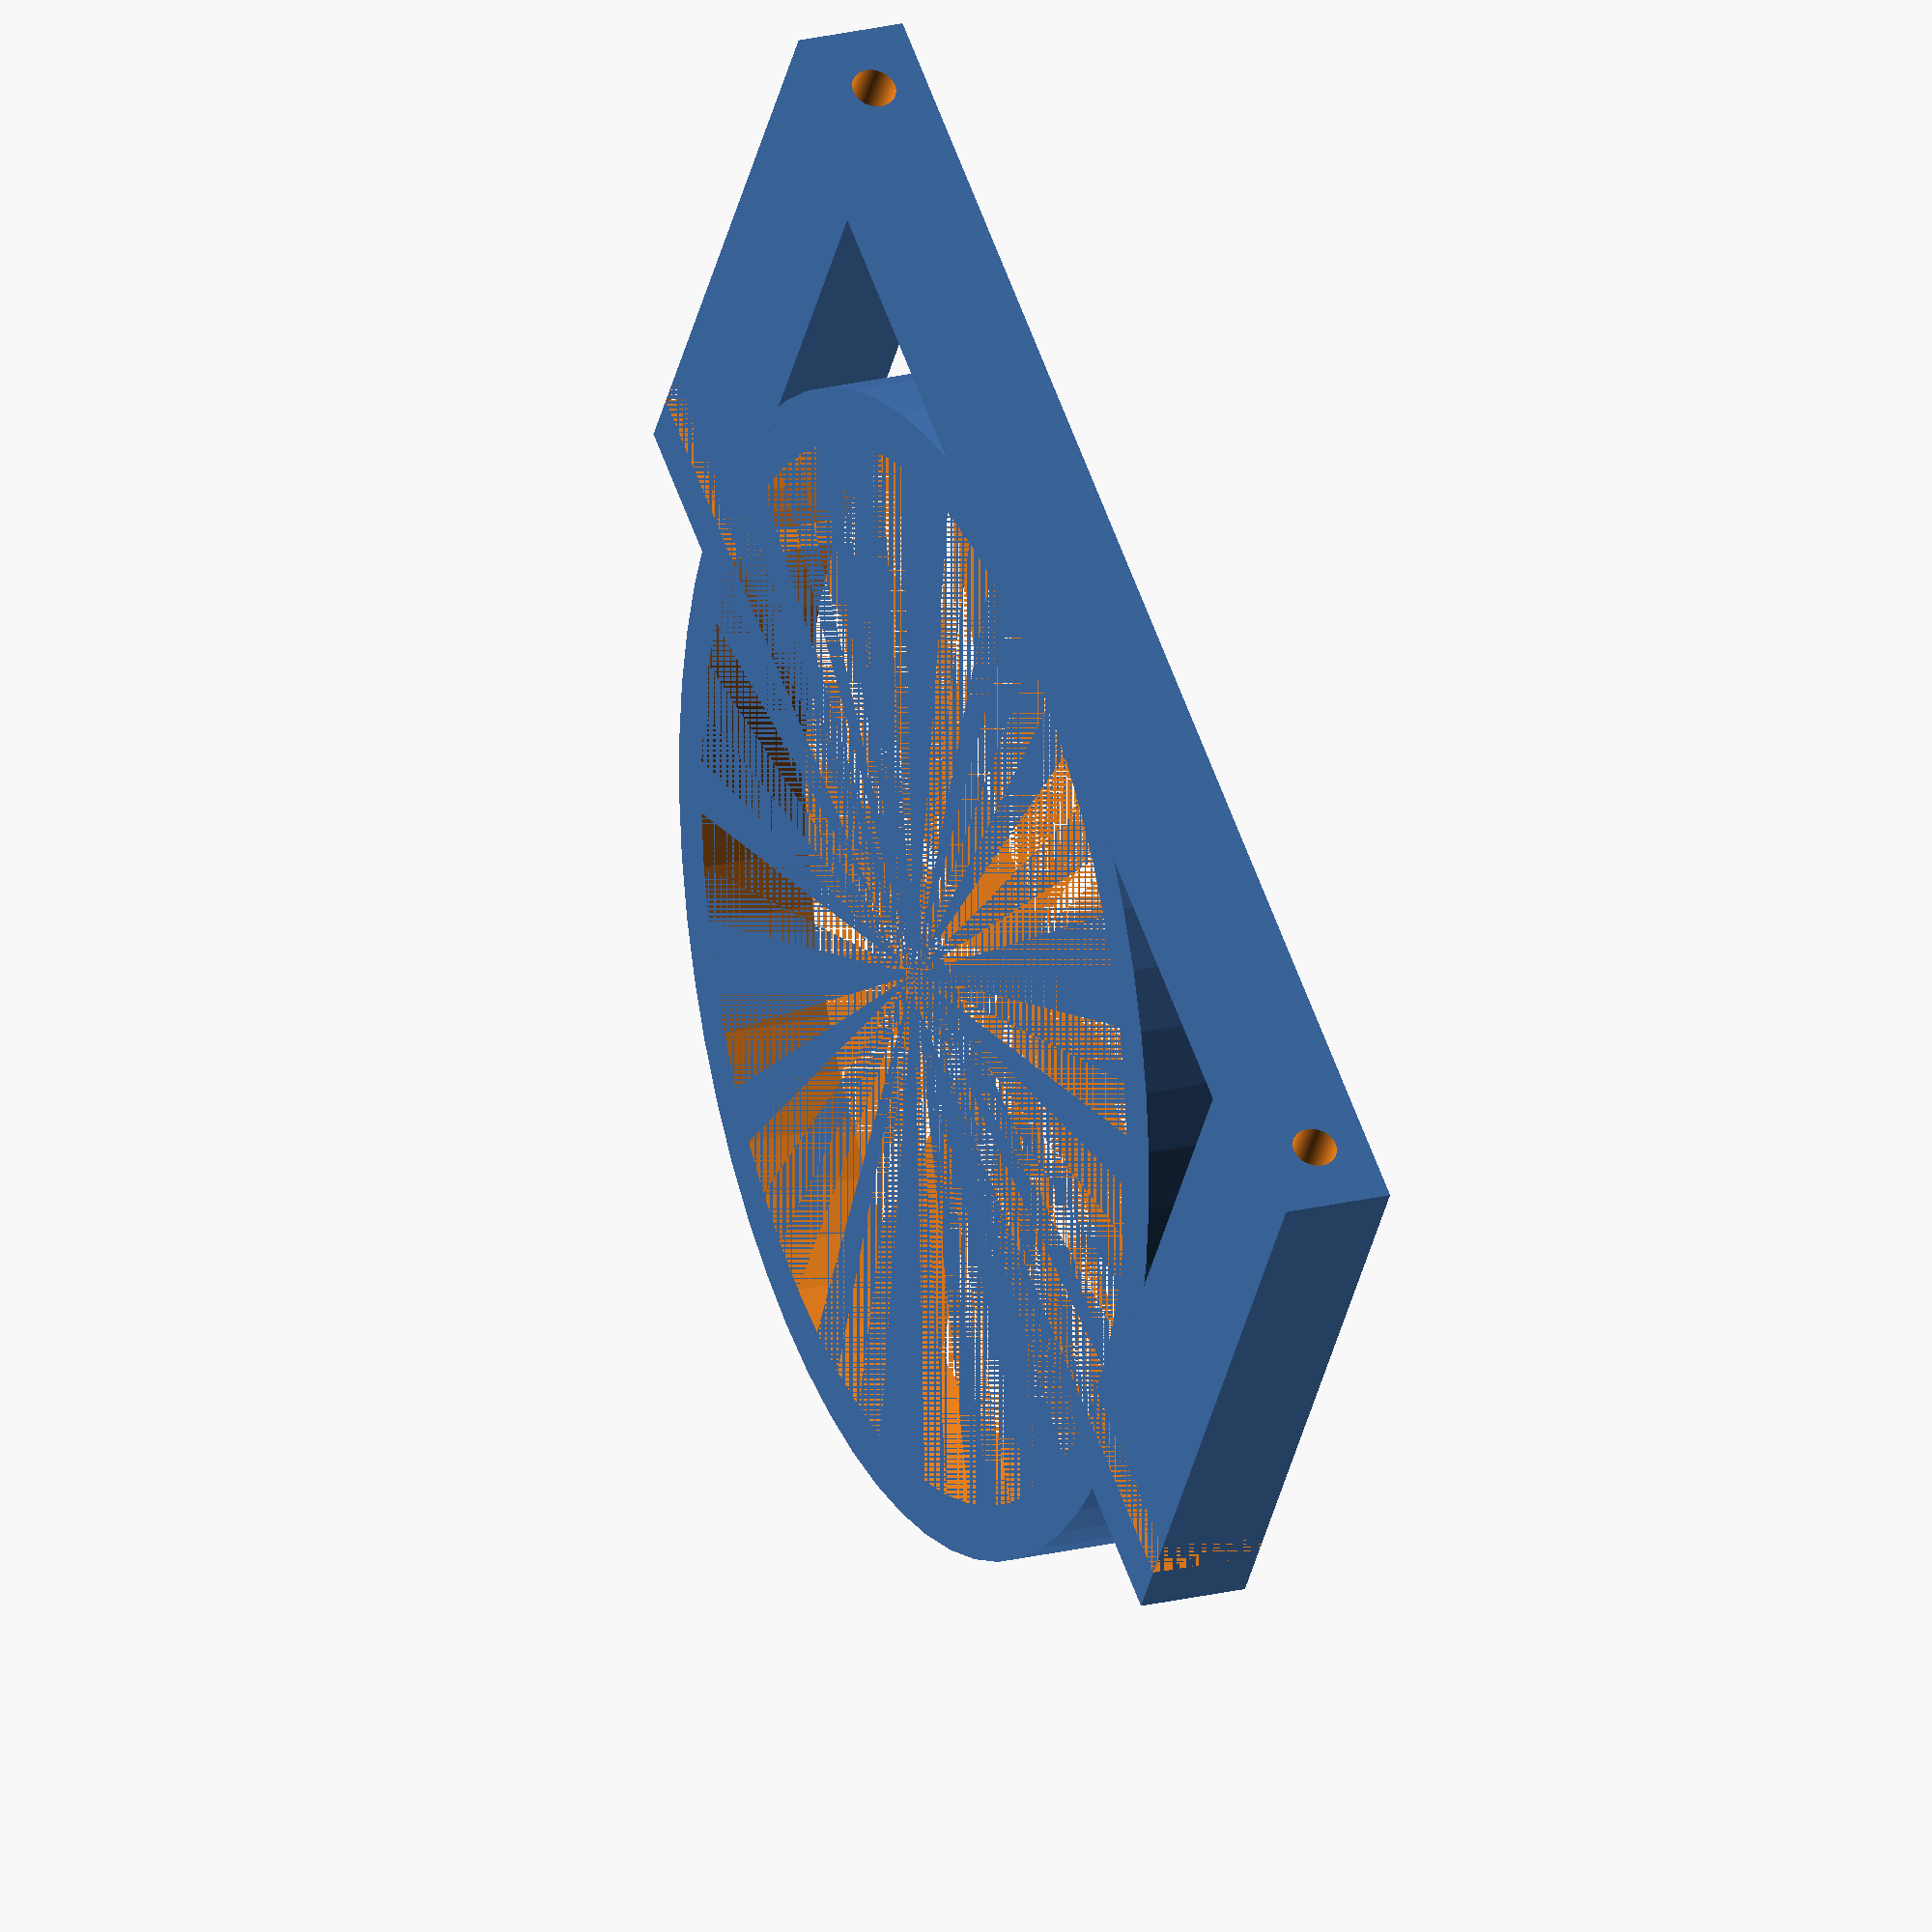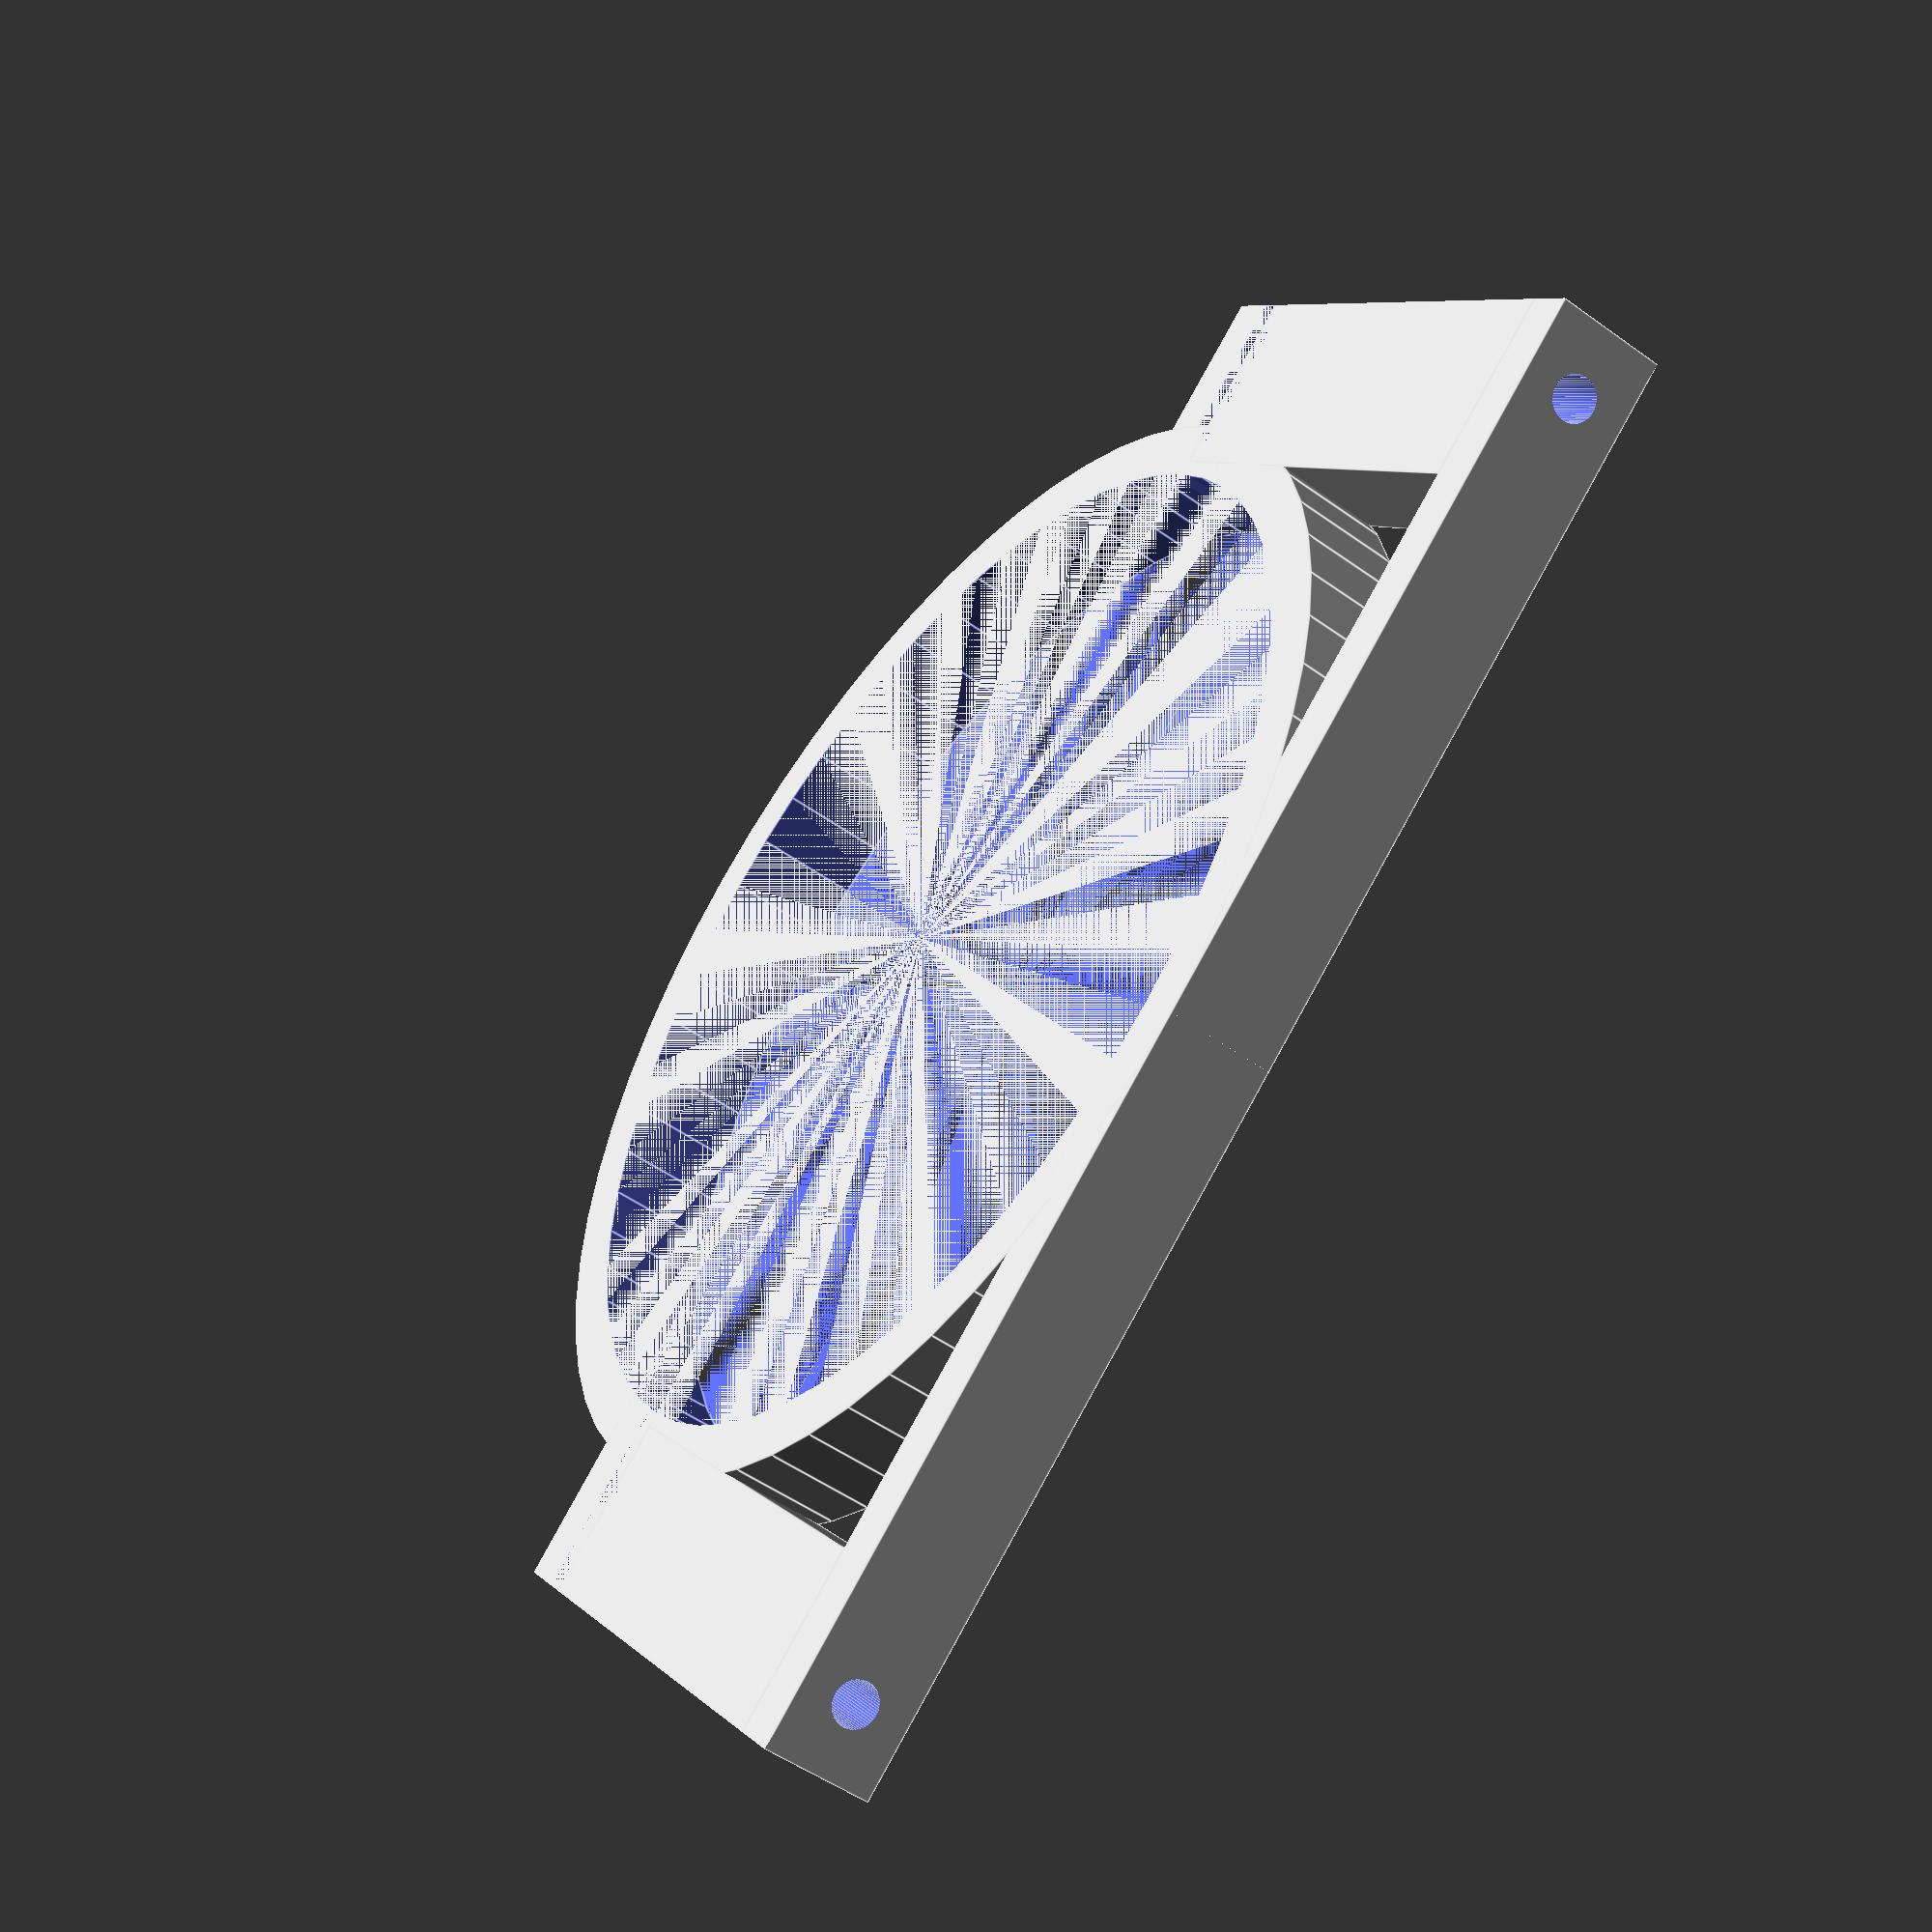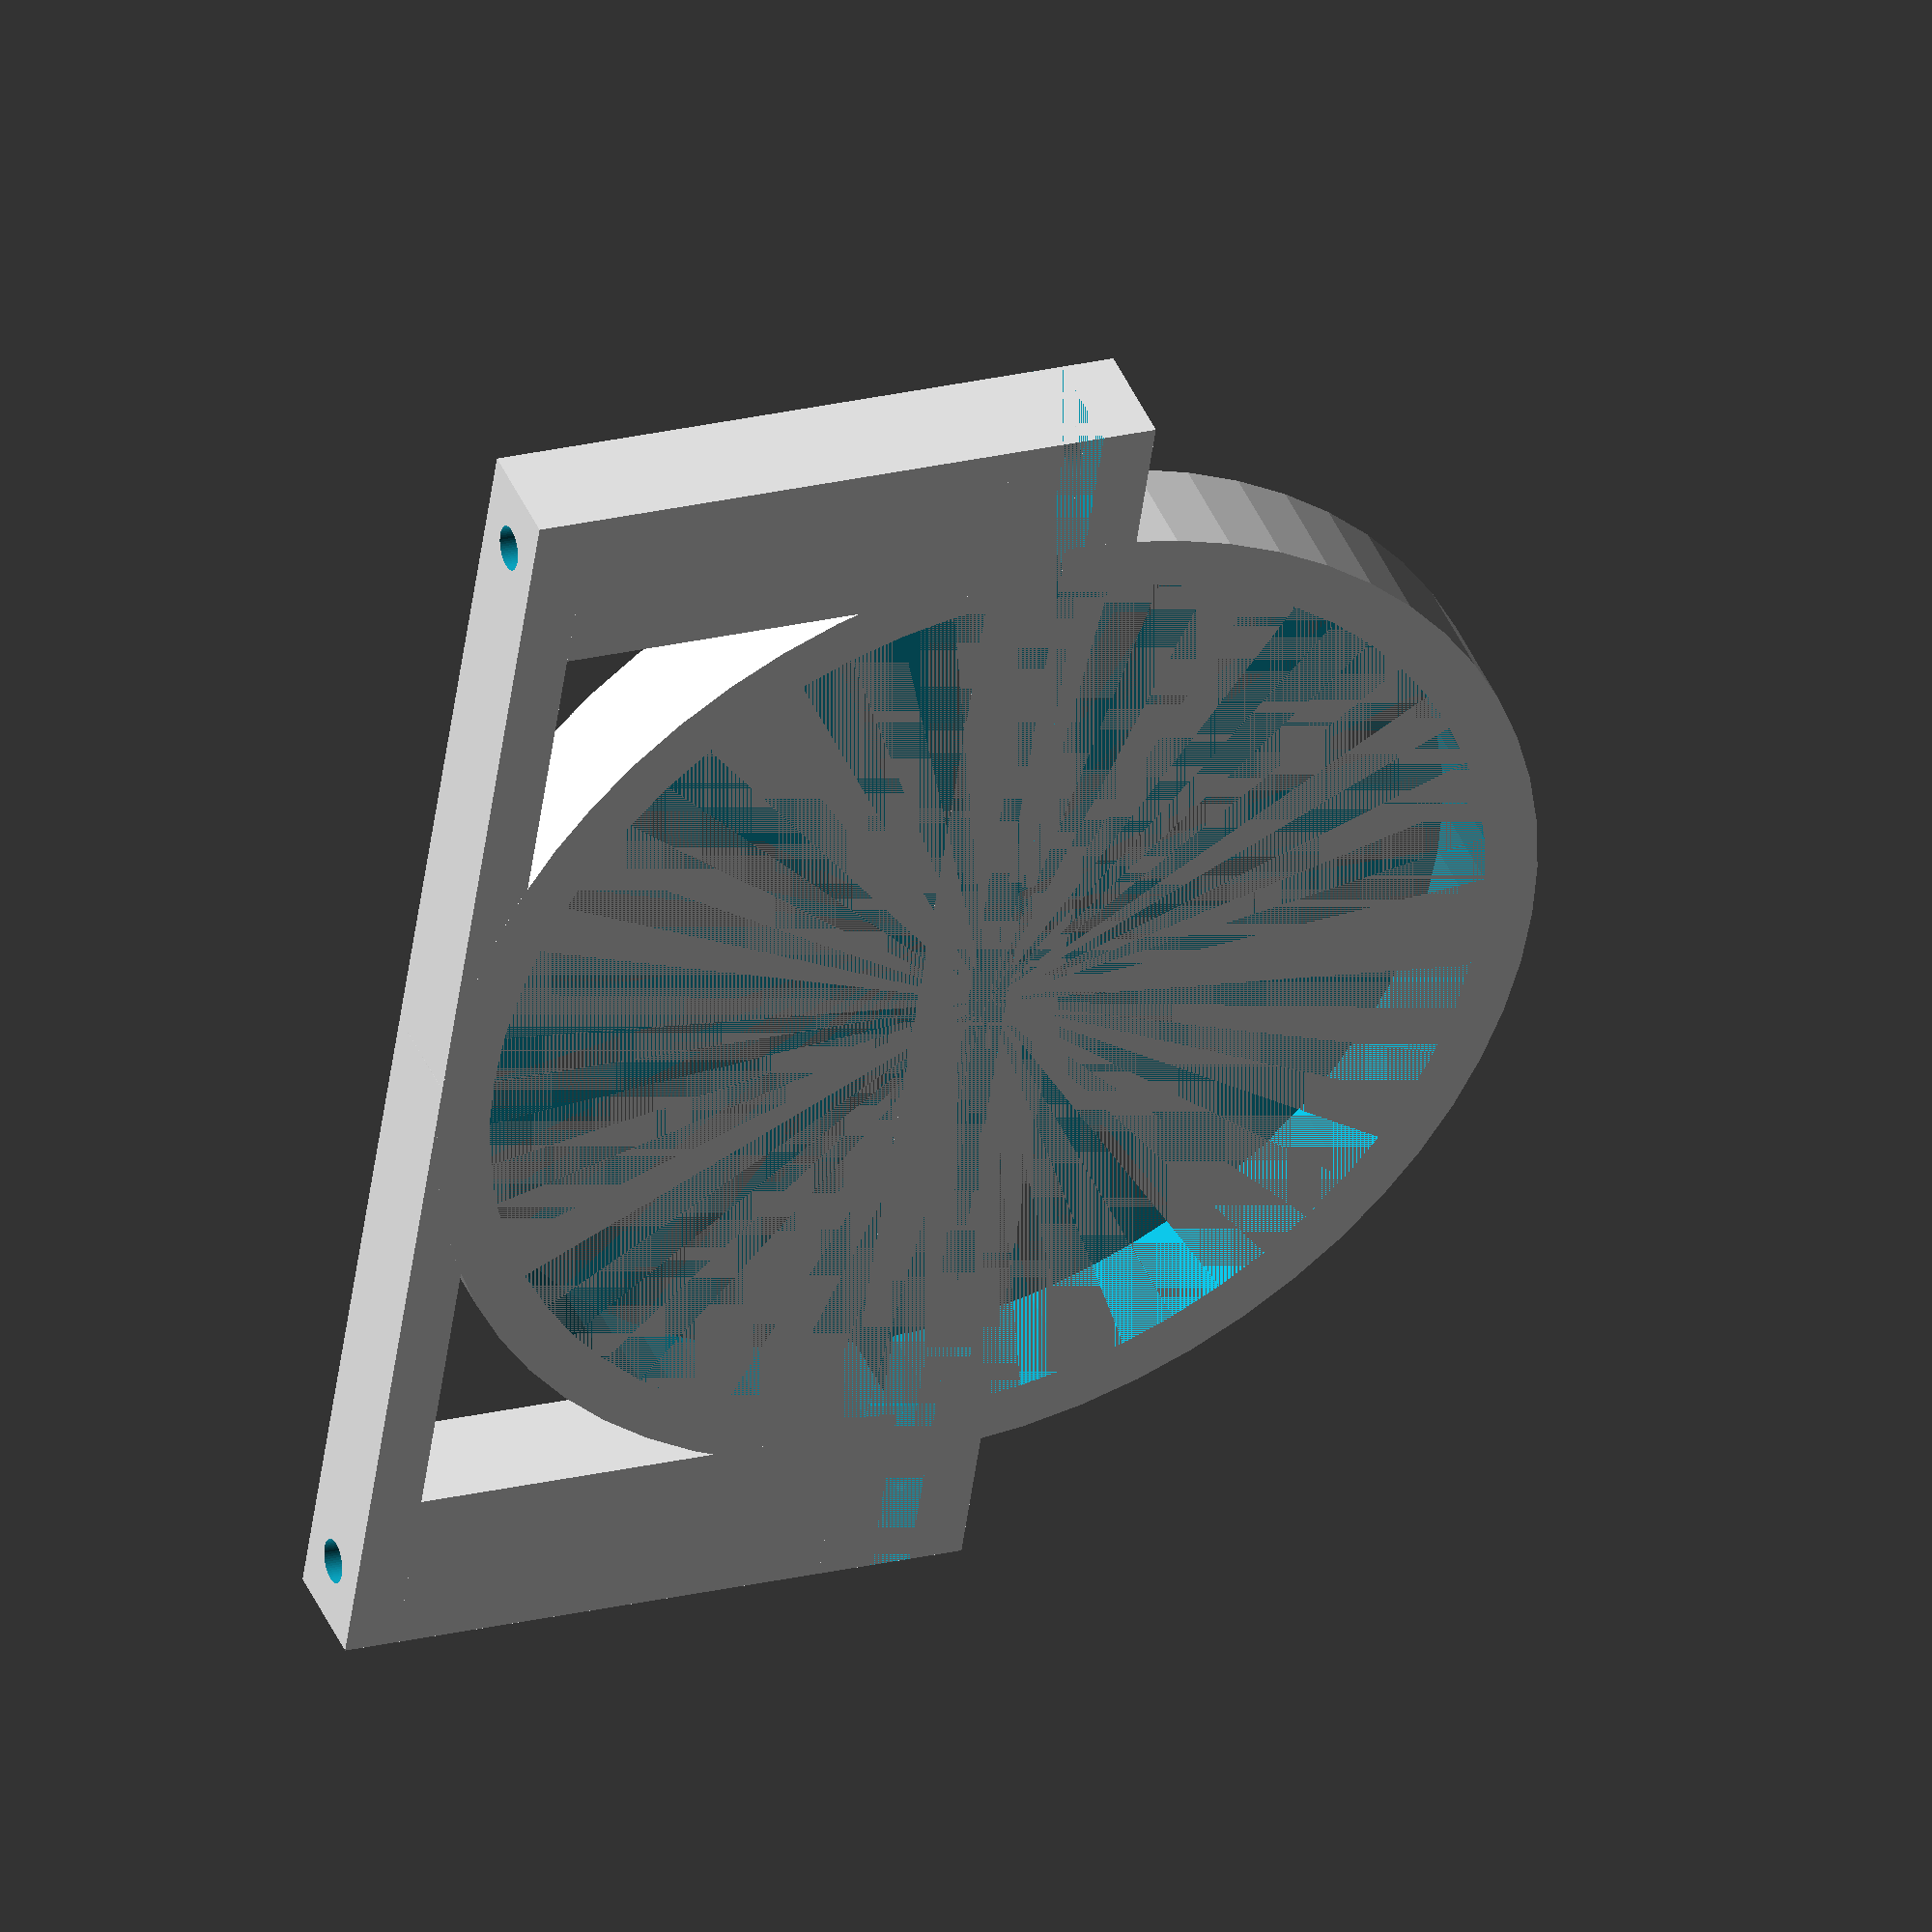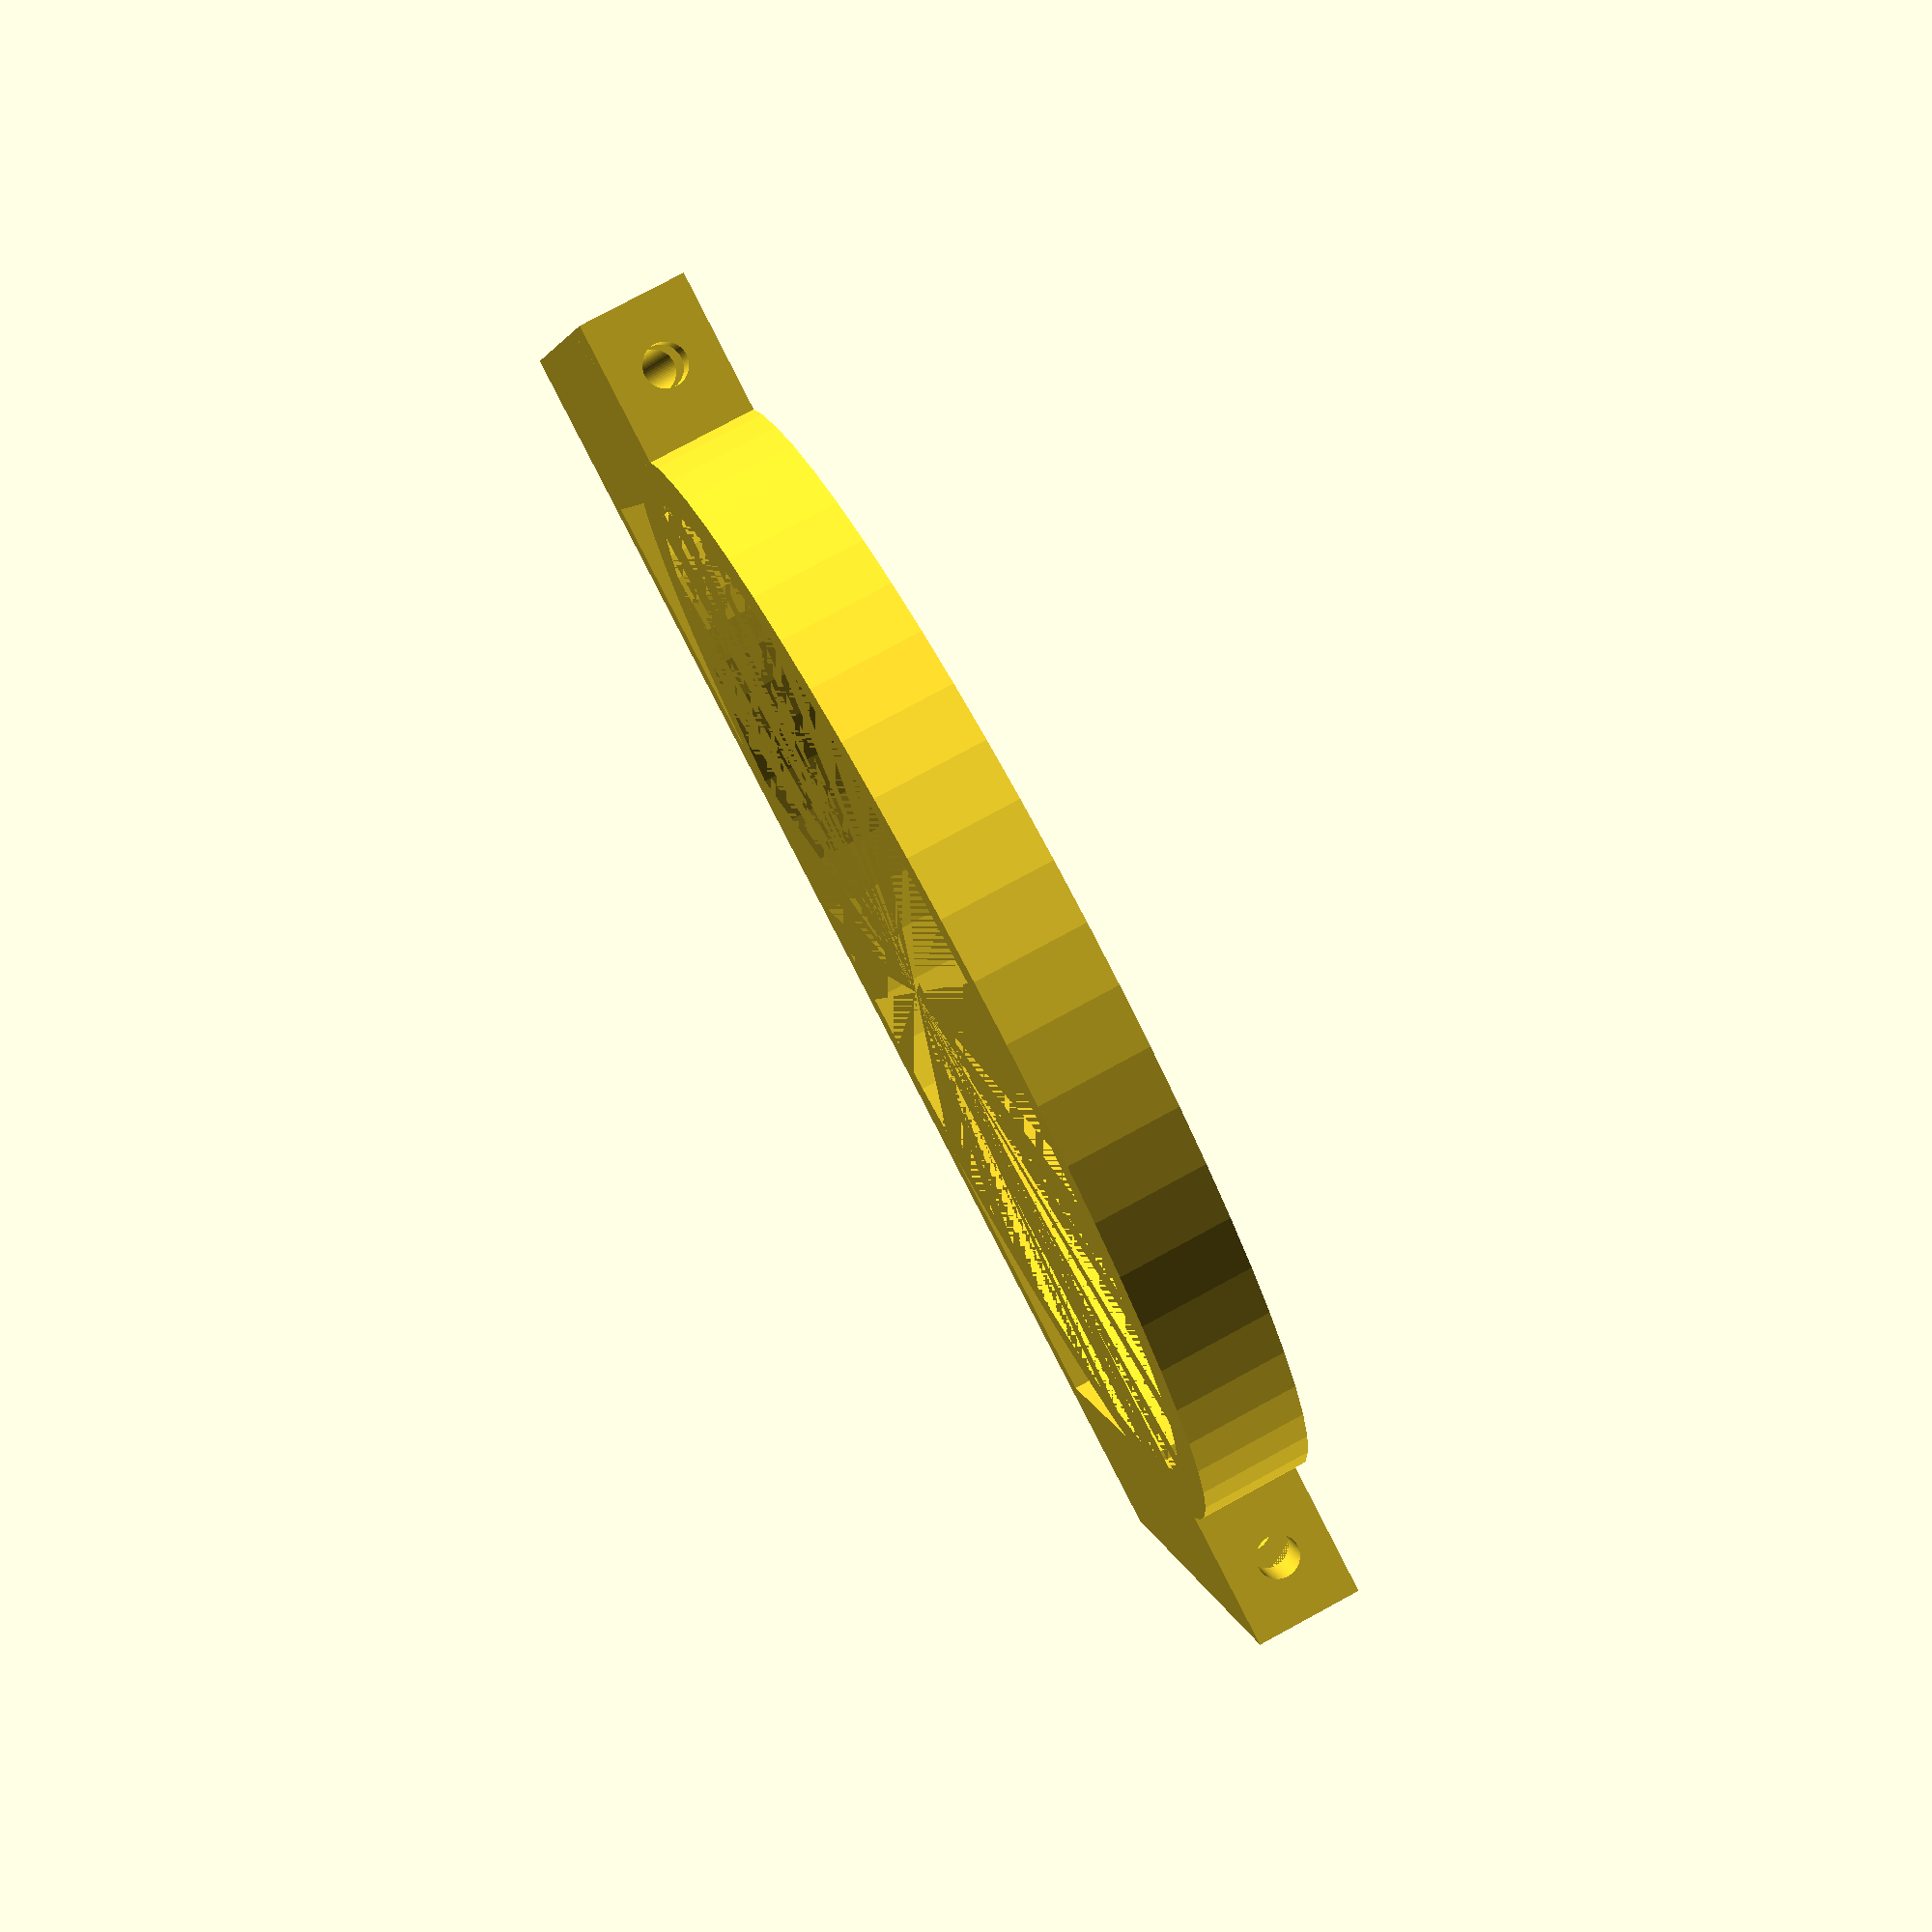
<openscad>
$fn=60;

polomer=38;
sirka_drzaku=8;
sila_drzaku=4;

prumer_sroubu=3.2;
vyska_matky=3;
sirka_matky=6.7;
presah_pro_drzak_sroubu=10;
mezera_mezi_dilci=3;

 translate([0,0,sirka_drzaku/2]) 
drzak_1();

module drzak_1(){


//ovál
difference () {
       
    union()   {  
        
    //drzak    
    cube([2*polomer+2*sila_drzaku+2*presah_pro_drzak_sroubu,2*sila_drzaku+mezera_mezi_dilci,sirka_drzaku],true);    
   
        
    //drzak u boxu    
    translate([0,polomer+sila_drzaku/2,0]) 
      cube([2*polomer+2*sila_drzaku+2*presah_pro_drzak_sroubu,sila_drzaku,sirka_drzaku],true);
    
    //kruh
    cylinder(h=sirka_drzaku, r=polomer+sila_drzaku, center=true);   
       
    //bocni vystuhy   
      translate([polomer+sila_drzaku+presah_pro_drzak_sroubu/2-3/2,polomer/2,0]) 
      cube([presah_pro_drzak_sroubu+3,polomer,sirka_drzaku],true);  
        
        
           translate([-polomer-sila_drzaku-presah_pro_drzak_sroubu/2+3/2,polomer/2,0]) 
      cube([presah_pro_drzak_sroubu+3,polomer,sirka_drzaku],true); 



        
} 
    cylinder(h=sirka_drzaku, r=polomer, center=true); 

    //mezera mezi dilci
cube([2*polomer+2*sila_drzaku+2*presah_pro_drzak_sroubu,mezera_mezi_dilci,sirka_drzaku],true);  


//otvor na sroub
rotate([90, 0, 0])
translate([polomer+sila_drzaku+presah_pro_drzak_sroubu/2,0,0]) 
cylinder(h=2*polomer+2*sila_drzaku+mezera_mezi_dilci, r=prumer_sroubu/2, center=true); 

rotate([90, 0, 0])
translate([-polomer-sila_drzaku-presah_pro_drzak_sroubu/2,0,0]) 
cylinder(h=2*polomer+2*sila_drzaku+mezera_mezi_dilci, r=prumer_sroubu/2, center=true); 


//otvor na matku
    translate([polomer+sila_drzaku+presah_pro_drzak_sroubu/2,mezera_mezi_dilci/2,0]) 
    rotate([-90, 0, 0])
    cylinder (h = vyska_matky+0.31, r= (sirka_matky+0.2)/2, $fn=6); 

translate([-polomer-sila_drzaku-presah_pro_drzak_sroubu/2,mezera_mezi_dilci/2,0]) 
    rotate([-90, 0, 0])
    cylinder (h = vyska_matky+0.31, r= (sirka_matky+0.2)/2, $fn=6); 



} 

 
   
    } 

      
  
 
</openscad>
<views>
elev=157.8 azim=213.1 roll=113.3 proj=o view=solid
elev=51.2 azim=141.9 roll=52.0 proj=p view=edges
elev=317.1 azim=278.2 roll=337.9 proj=o view=solid
elev=101.4 azim=342.4 roll=298.4 proj=p view=solid
</views>
